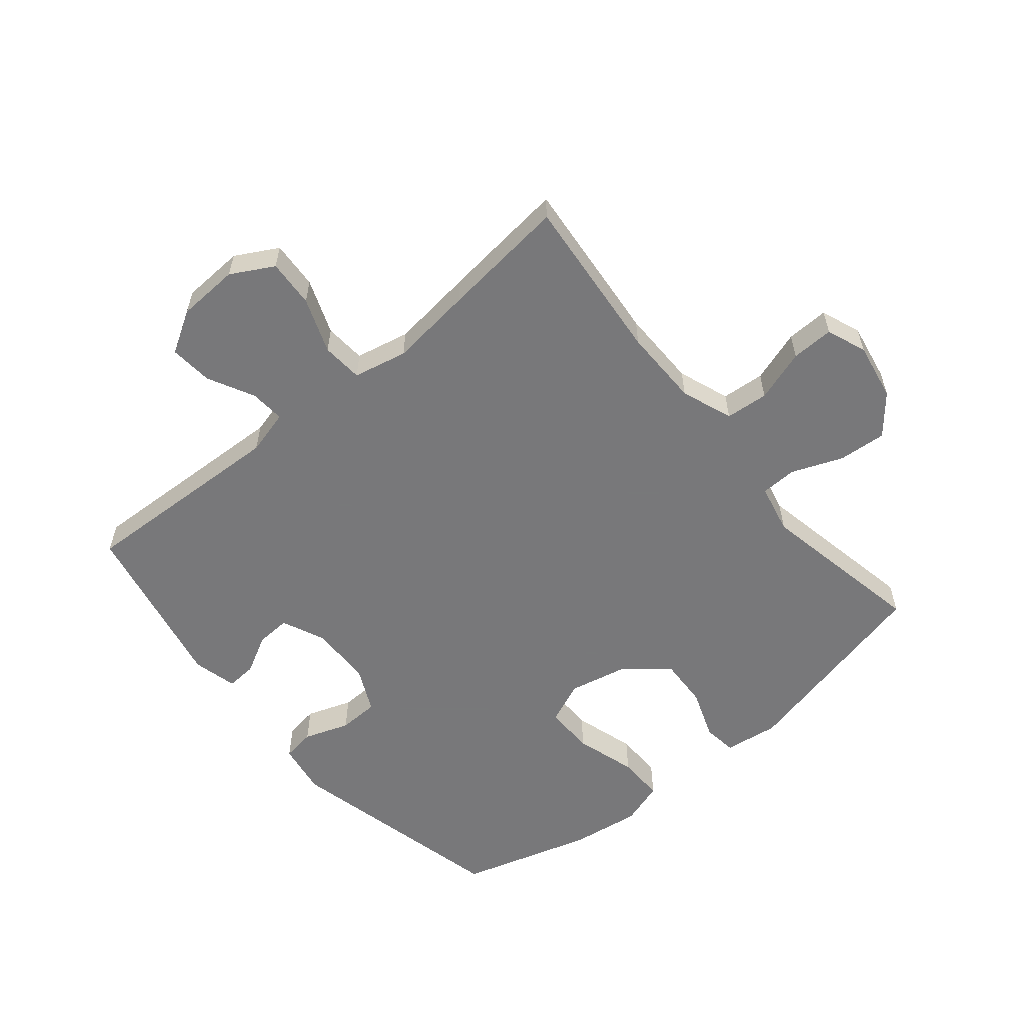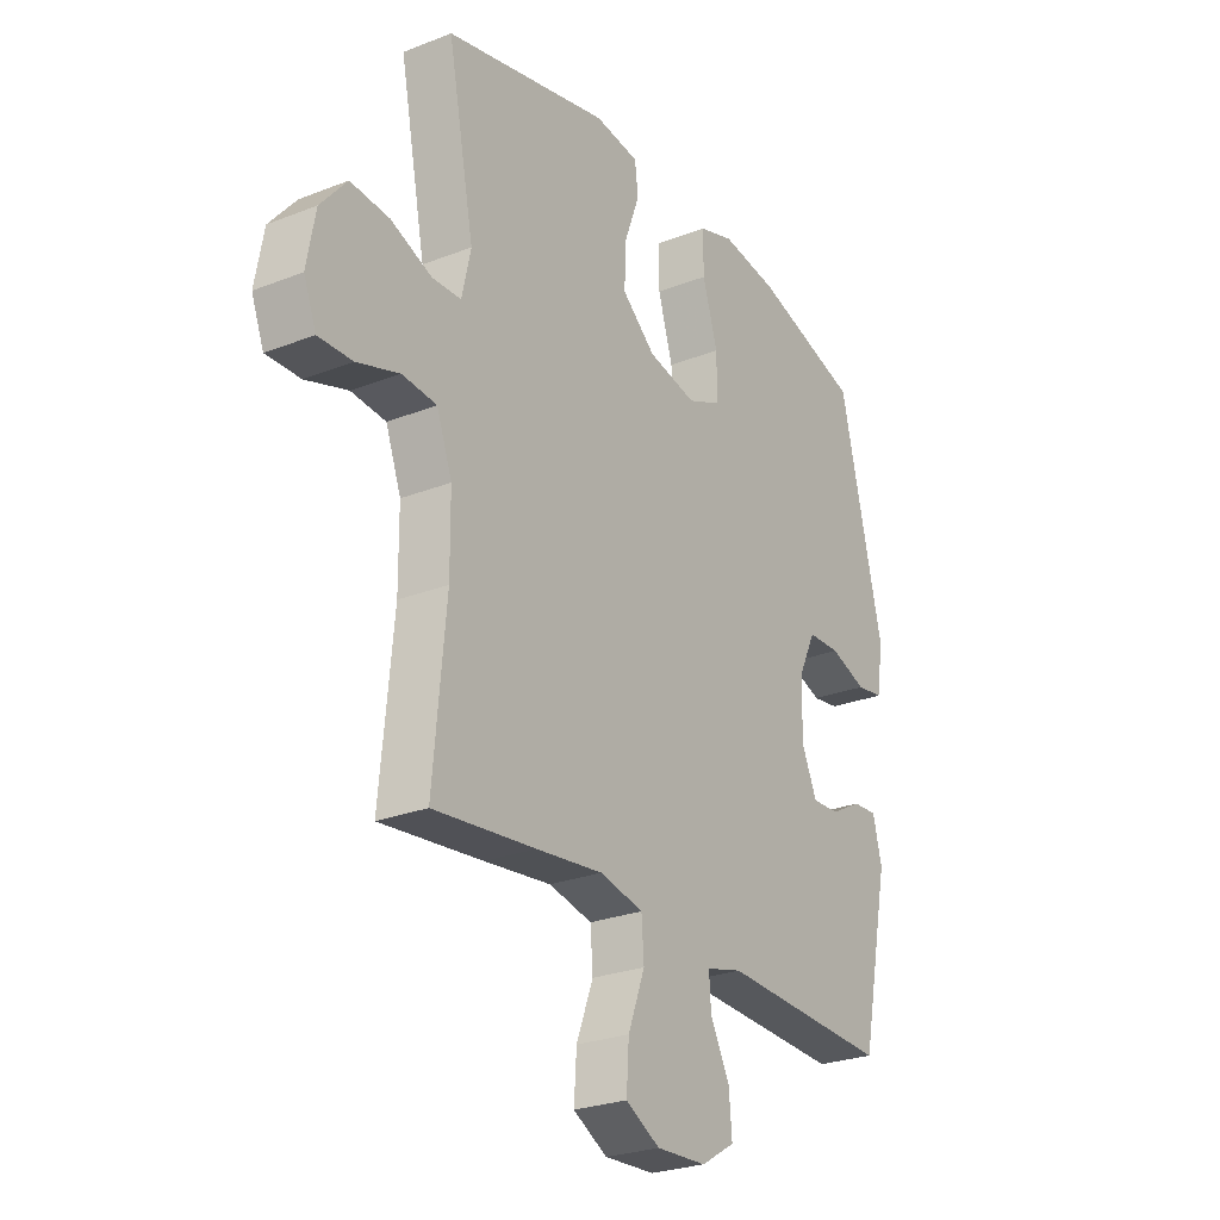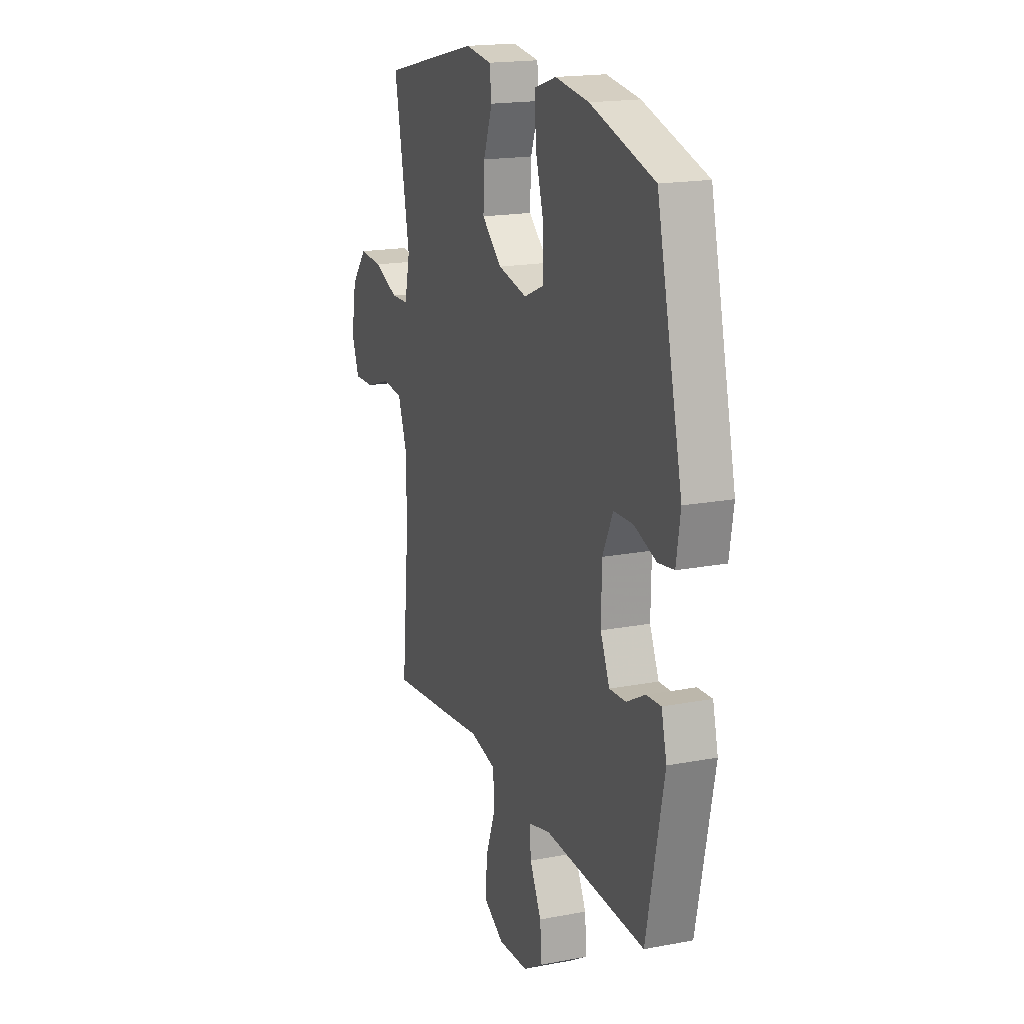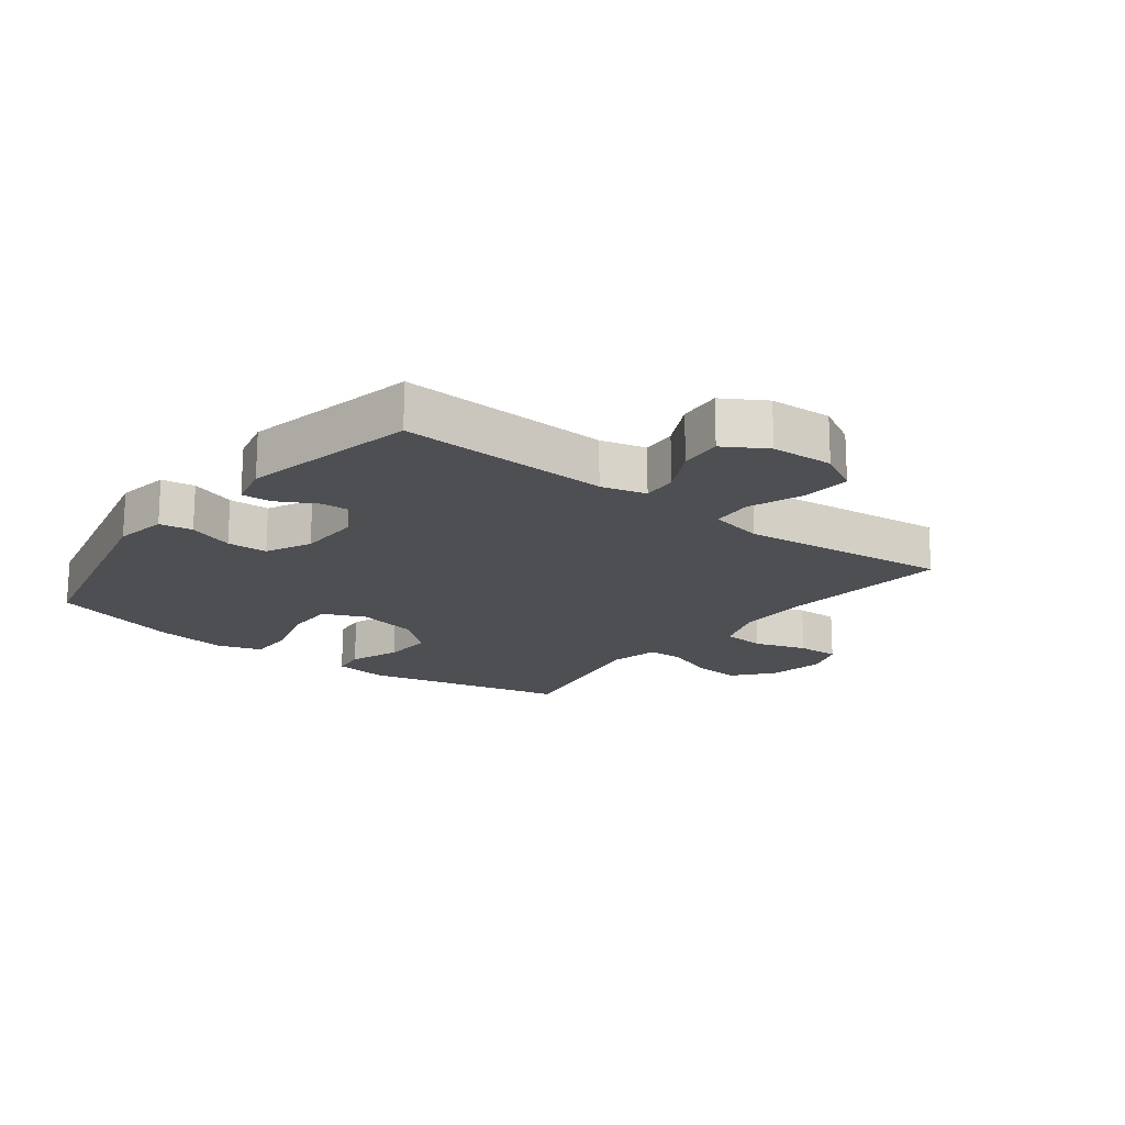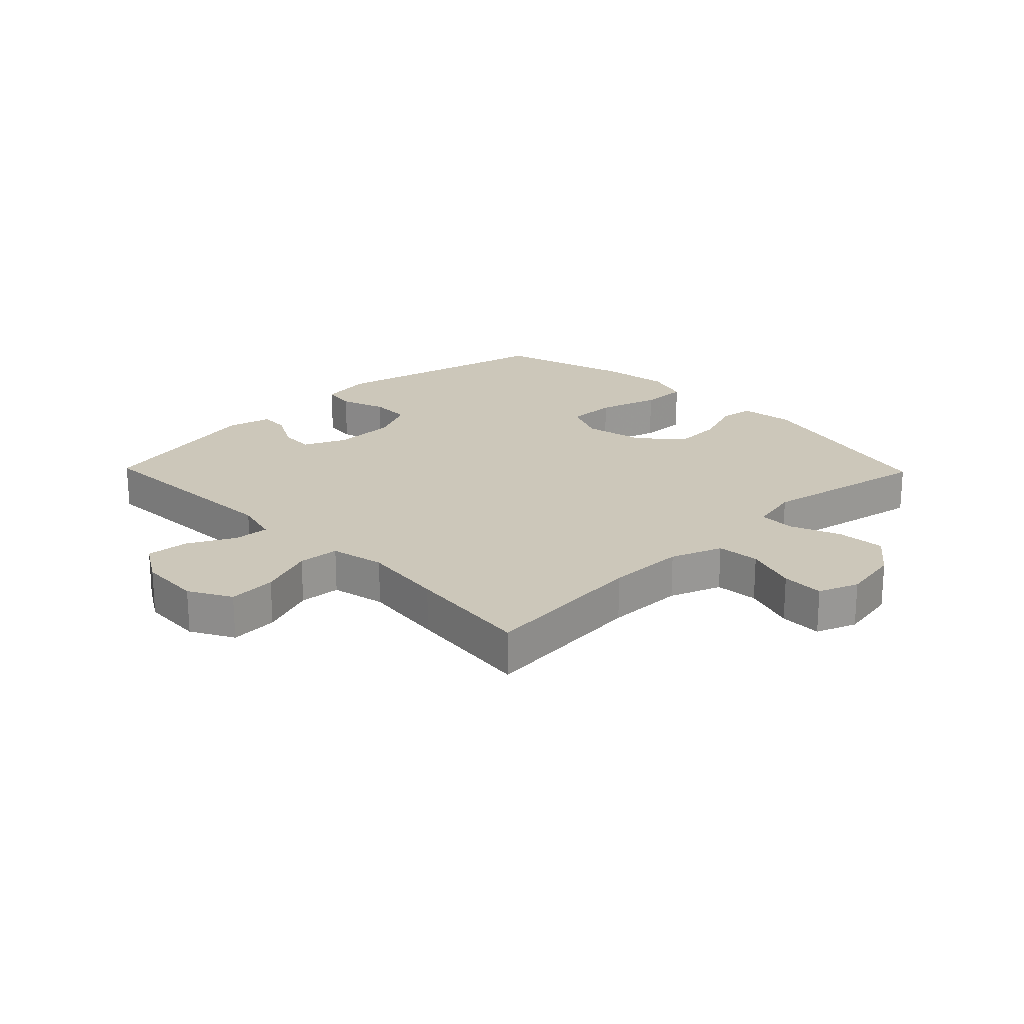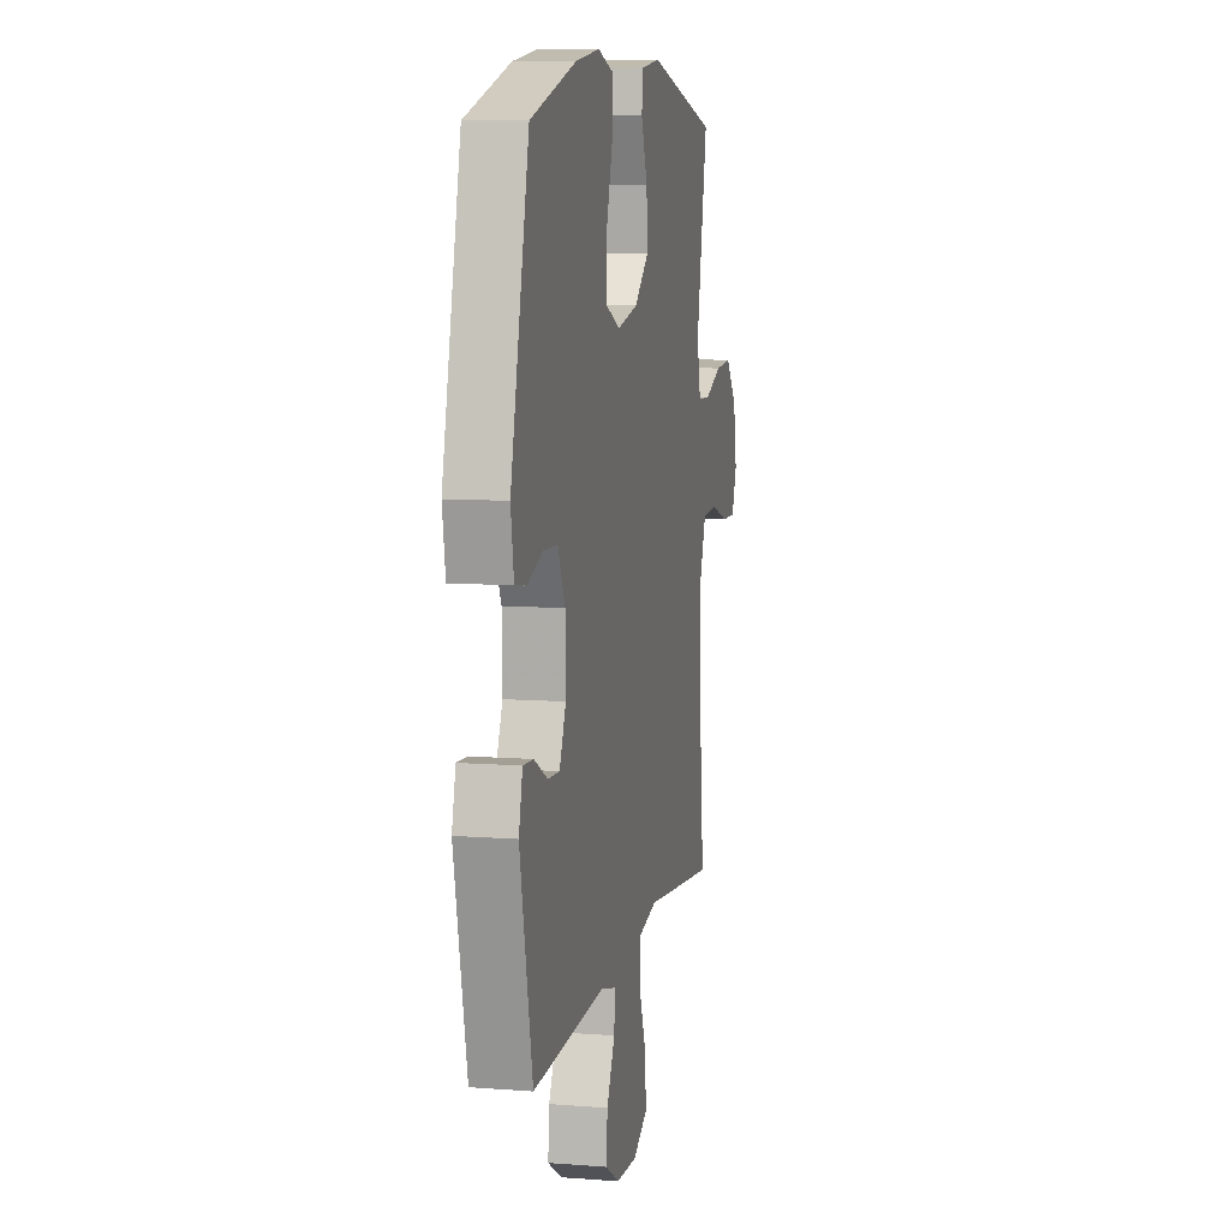
<metadata>
{"format":"obj","ext":"obj","renderer":"f3d","projection":"perspective","resolution":1024,"background":"white","views":[{"elev":-57.6,"azim":-140.3,"up":"+Y"},{"elev":-26.1,"azim":-58.1,"up":"+Z"},{"elev":18.0,"azim":69.6,"up":"+Z"},{"elev":-17.7,"azim":142.4,"up":"+Y"},{"elev":21.4,"azim":-134.2,"up":"+Y"},{"elev":8.8,"azim":101.8,"up":"+Z"}]}
</metadata>
<code>
v -0.5 0.07 0.5
v -0.167 0.07 0.578
v -0.078 0.07 0.566
v -0.071 0.07 0.511
v -0.101 0.07 0.429
v -0.105 0.07 0.348
v -0.037 0.07 0.29
v 0.061 0.07 0.269
v 0.13 0.07 0.299
v 0.129 0.07 0.38
v 0.099 0.07 0.48
v 0.098 0.07 0.557
v 0.17 0.07 0.58
v 0.284 0.07 0.564
v 0.5 0.07 0.5
v 0.587 0.07 0.13
v 0.573 0.07 0.044
v 0.519 0.07 0.036
v 0.445 0.07 0.062
v 0.379 0.07 0.06
v 0.344 0.07 -0.013
v 0.342 0.07 -0.115
v 0.373 0.07 -0.185
v 0.429 0.07 -0.182
v 0.492 0.07 -0.148
v 0.541 0.07 -0.145
v 0.559 0.07 -0.217
v 0.5 0.07 -0.5
v 0.157 0.07 -0.485
v 0.084 0.07 -0.504
v 0.088 0.07 -0.561
v 0.127 0.07 -0.637
v 0.133 0.07 -0.707
v 0.065 0.07 -0.748
v -0.036 0.07 -0.753
v -0.105 0.07 -0.715
v -0.1 0.07 -0.637
v -0.066 0.07 -0.547
v -0.071 0.07 -0.48
v -0.159 0.07 -0.461
v -0.294 0.07 -0.477
v -0.5 0.07 -0.5
v -0.474 0.07 -0.227
v -0.475 0.07 -0.1
v -0.506 0.07 -0.016
v -0.576 0.07 -0.01
v -0.661 0.07 -0.038
v -0.73 0.07 -0.04
v -0.755 0.07 0.025
v -0.738 0.07 0.119
v -0.685 0.07 0.182
v -0.607 0.07 0.176
v -0.524 0.07 0.143
v -0.465 0.07 0.145
v -0.447 0.07 0.226
v -0.5 0 0.5
v -0.167 0 0.578
v -0.078 0 0.566
v -0.071 0 0.511
v -0.101 0 0.429
v -0.105 0 0.348
v -0.037 0 0.29
v 0.061 0 0.269
v 0.13 0 0.299
v 0.129 0 0.38
v 0.099 0 0.48
v 0.098 0 0.557
v 0.17 0 0.58
v 0.284 0 0.564
v 0.5 0 0.5
v 0.587 0 0.13
v 0.573 0 0.044
v 0.519 0 0.036
v 0.445 0 0.062
v 0.379 0 0.06
v 0.344 0 -0.013
v 0.342 0 -0.115
v 0.373 0 -0.185
v 0.429 0 -0.182
v 0.492 0 -0.148
v 0.541 0 -0.145
v 0.559 0 -0.217
v 0.5 0 -0.5
v 0.157 0 -0.485
v 0.084 0 -0.504
v 0.088 0 -0.561
v 0.127 0 -0.637
v 0.133 0 -0.707
v 0.065 0 -0.748
v -0.036 0 -0.753
v -0.105 0 -0.715
v -0.1 0 -0.637
v -0.066 0 -0.547
v -0.071 0 -0.48
v -0.159 0 -0.461
v -0.294 0 -0.477
v -0.5 0 -0.5
v -0.474 0 -0.227
v -0.475 0 -0.1
v -0.506 0 -0.016
v -0.576 0 -0.01
v -0.661 0 -0.038
v -0.73 0 -0.04
v -0.755 0 0.025
v -0.738 0 0.119
v -0.685 0 0.182
v -0.607 0 0.176
v -0.524 0 0.143
v -0.465 0 0.145
v -0.447 0 0.226
f 51 52 53
f 50 51 53
f 49 50 53
f 48 49 53
f 47 48 53
f 46 47 53
f 45 46 53 54
f 44 45 54
f 43 44 54 55
f 40 41 42 43
f 39 40 43 55
f 36 37 38
f 35 36 38
f 34 35 38
f 33 34 38
f 32 33 38
f 31 32 38
f 30 31 38 39
f 39 55 1
f 30 39 1
f 29 30 1
f 27 28 29
f 26 27 29
f 25 26 29
f 24 25 29
f 17 18 19
f 16 17 19
f 15 16 19
f 14 15 19
f 13 14 19
f 12 13 19
f 11 12 19
f 10 11 19
f 9 10 19 20
f 8 9 20 21
f 3 4 5
f 2 3 5
f 1 2 5
f 1 5 6
f 29 1 6 7
f 23 24 29
f 29 7 8
f 23 29 8
f 22 23 8
f 8 21 22
f 108 107 106
f 108 106 105
f 108 105 104
f 108 104 103
f 108 103 102
f 108 102 101
f 109 108 101 100
f 109 100 99
f 110 109 99 98
f 98 97 96 95
f 110 98 95 94
f 93 92 91
f 93 91 90
f 93 90 89
f 93 89 88
f 93 88 87
f 93 87 86
f 94 93 86 85
f 56 110 94
f 56 94 85
f 56 85 84
f 84 83 82
f 84 82 81
f 84 81 80
f 84 80 79
f 74 73 72
f 74 72 71
f 74 71 70
f 74 70 69
f 74 69 68
f 74 68 67
f 74 67 66
f 74 66 65
f 75 74 65 64
f 76 75 64 63
f 60 59 58
f 60 58 57
f 60 57 56
f 61 60 56
f 62 61 56 84
f 84 79 78
f 63 62 84
f 63 84 78
f 63 78 77
f 77 76 63
f 1 56 57 2
f 2 57 58 3
f 3 58 59 4
f 4 59 60 5
f 5 60 61 6
f 6 61 62 7
f 7 62 63 8
f 8 63 64 9
f 9 64 65 10
f 10 65 66 11
f 11 66 67 12
f 12 67 68 13
f 13 68 69 14
f 14 69 70 15
f 15 70 71 16
f 16 71 72 17
f 17 72 73 18
f 18 73 74 19
f 19 74 75 20
f 20 75 76 21
f 21 76 77 22
f 22 77 78 23
f 23 78 79 24
f 24 79 80 25
f 25 80 81 26
f 26 81 82 27
f 27 82 83 28
f 28 83 84 29
f 29 84 85 30
f 30 85 86 31
f 31 86 87 32
f 32 87 88 33
f 33 88 89 34
f 34 89 90 35
f 35 90 91 36
f 36 91 92 37
f 37 92 93 38
f 38 93 94 39
f 39 94 95 40
f 40 95 96 41
f 41 96 97 42
f 42 97 98 43
f 43 98 99 44
f 44 99 100 45
f 45 100 101 46
f 46 101 102 47
f 47 102 103 48
f 48 103 104 49
f 49 104 105 50
f 50 105 106 51
f 51 106 107 52
f 52 107 108 53
f 53 108 109 54
f 54 109 110 55
f 55 110 56 1

</code>
